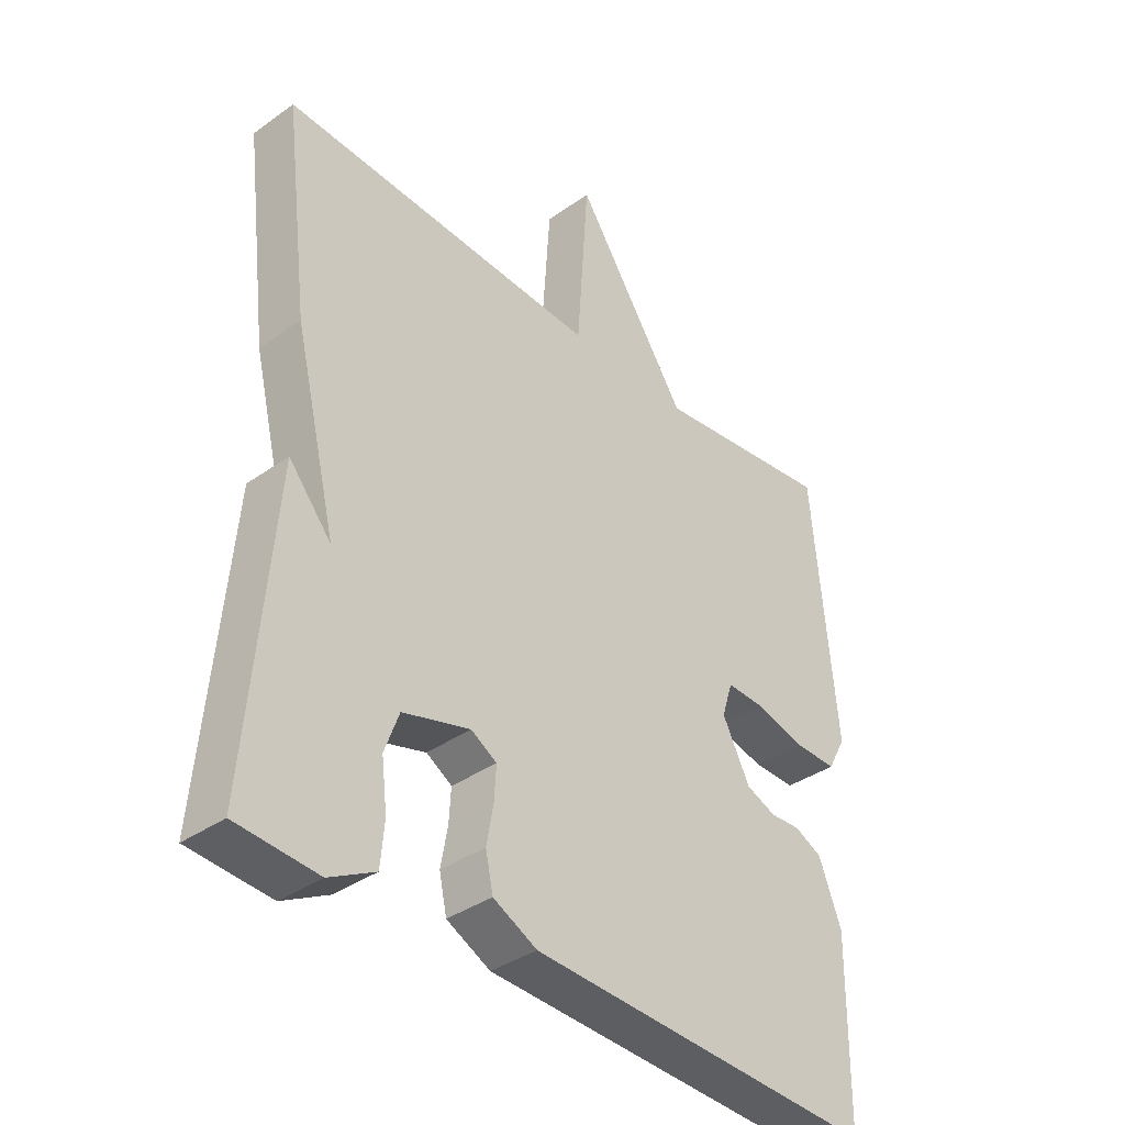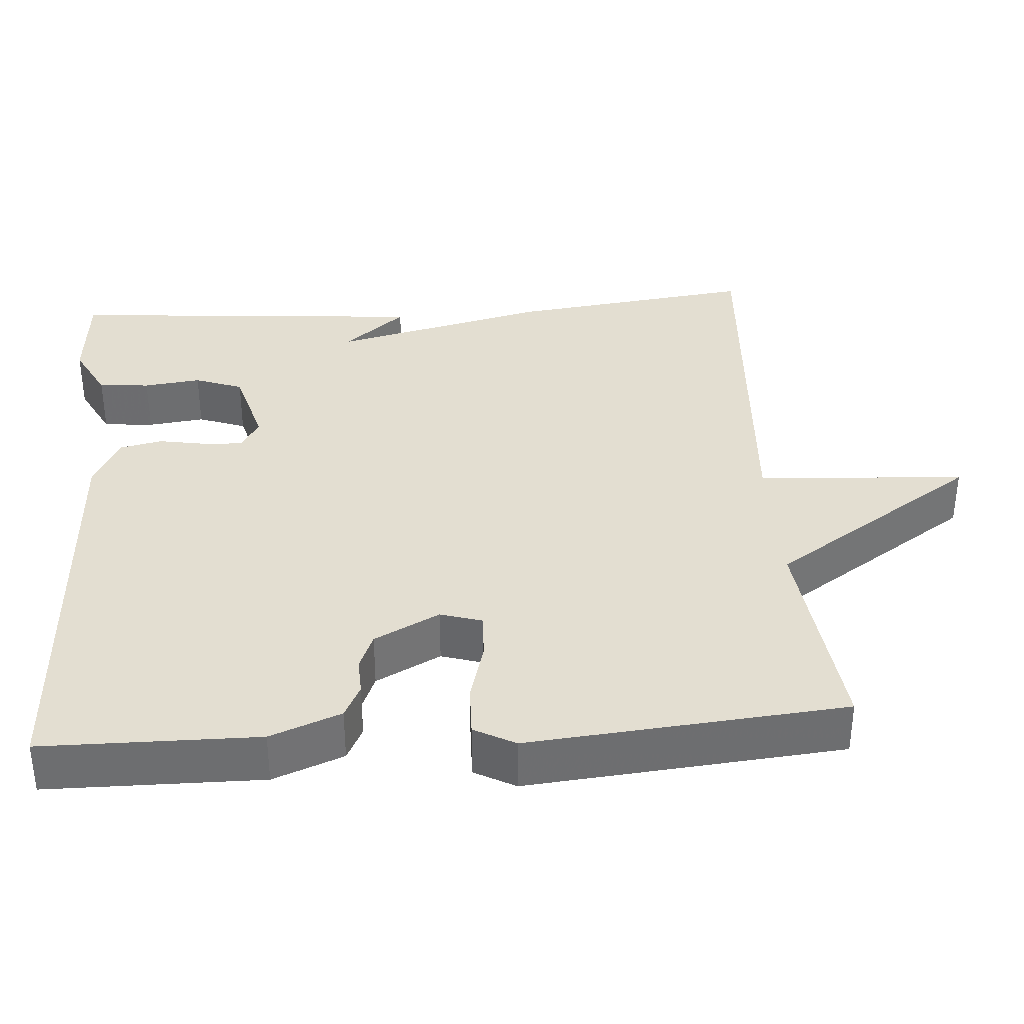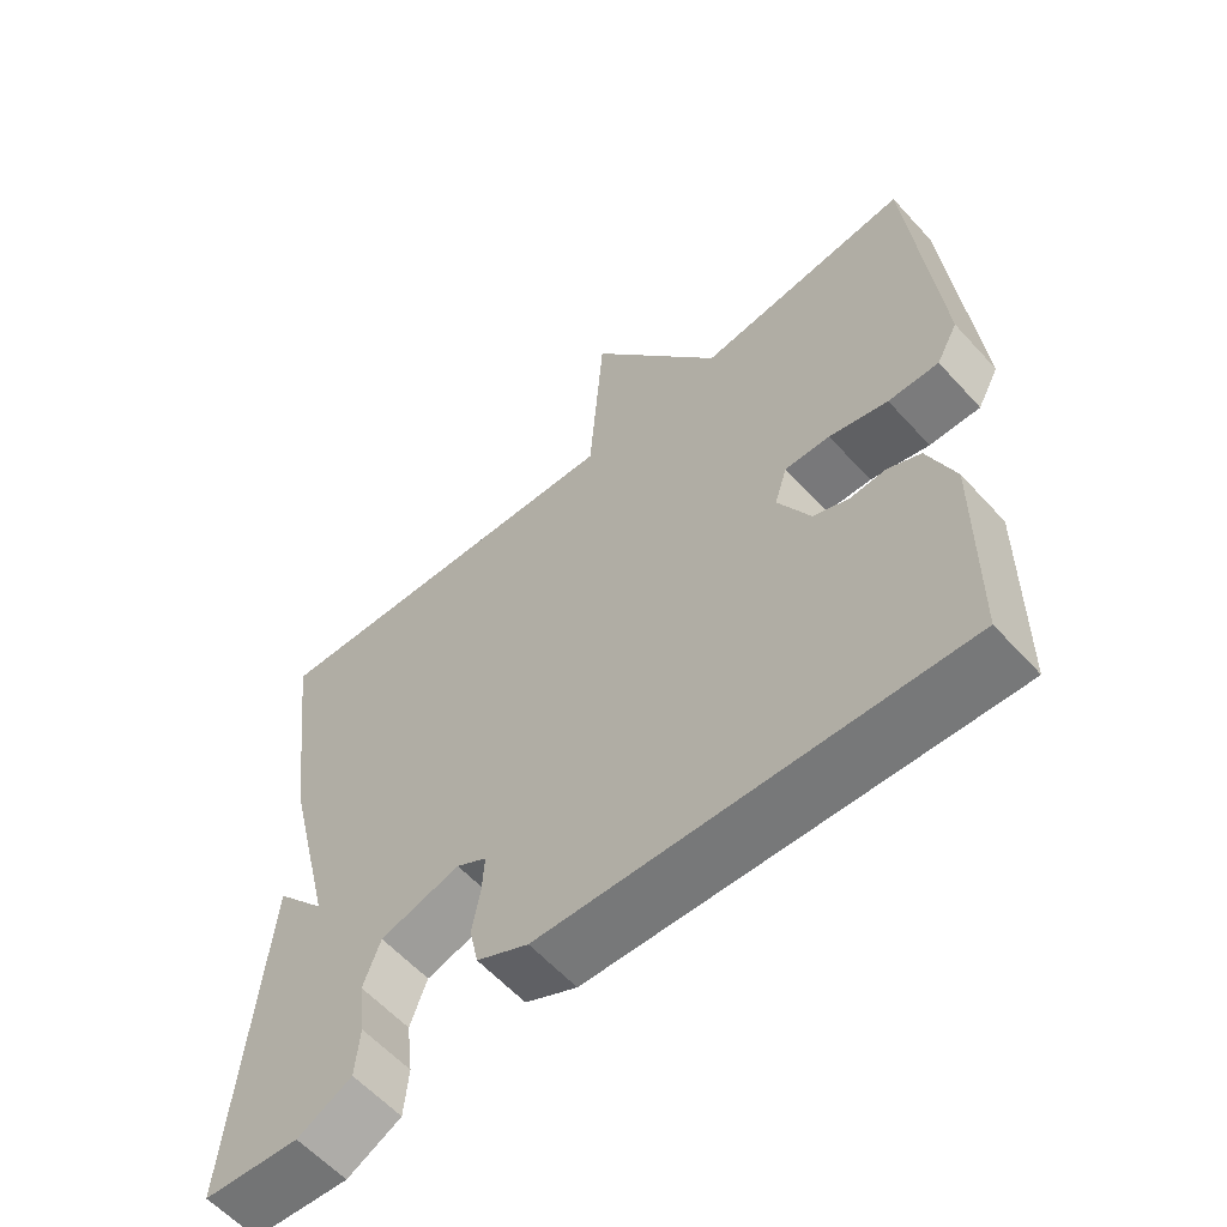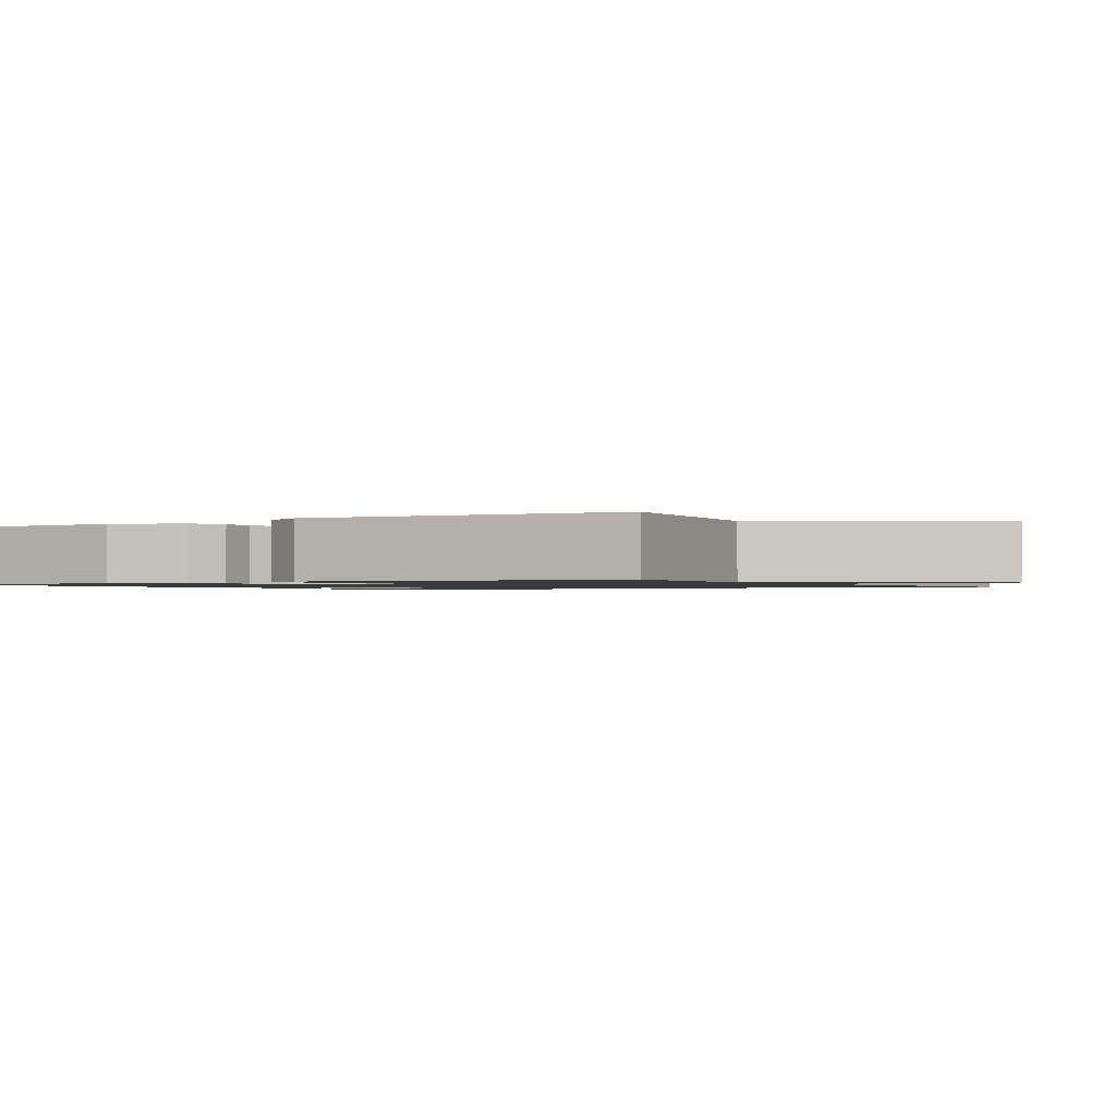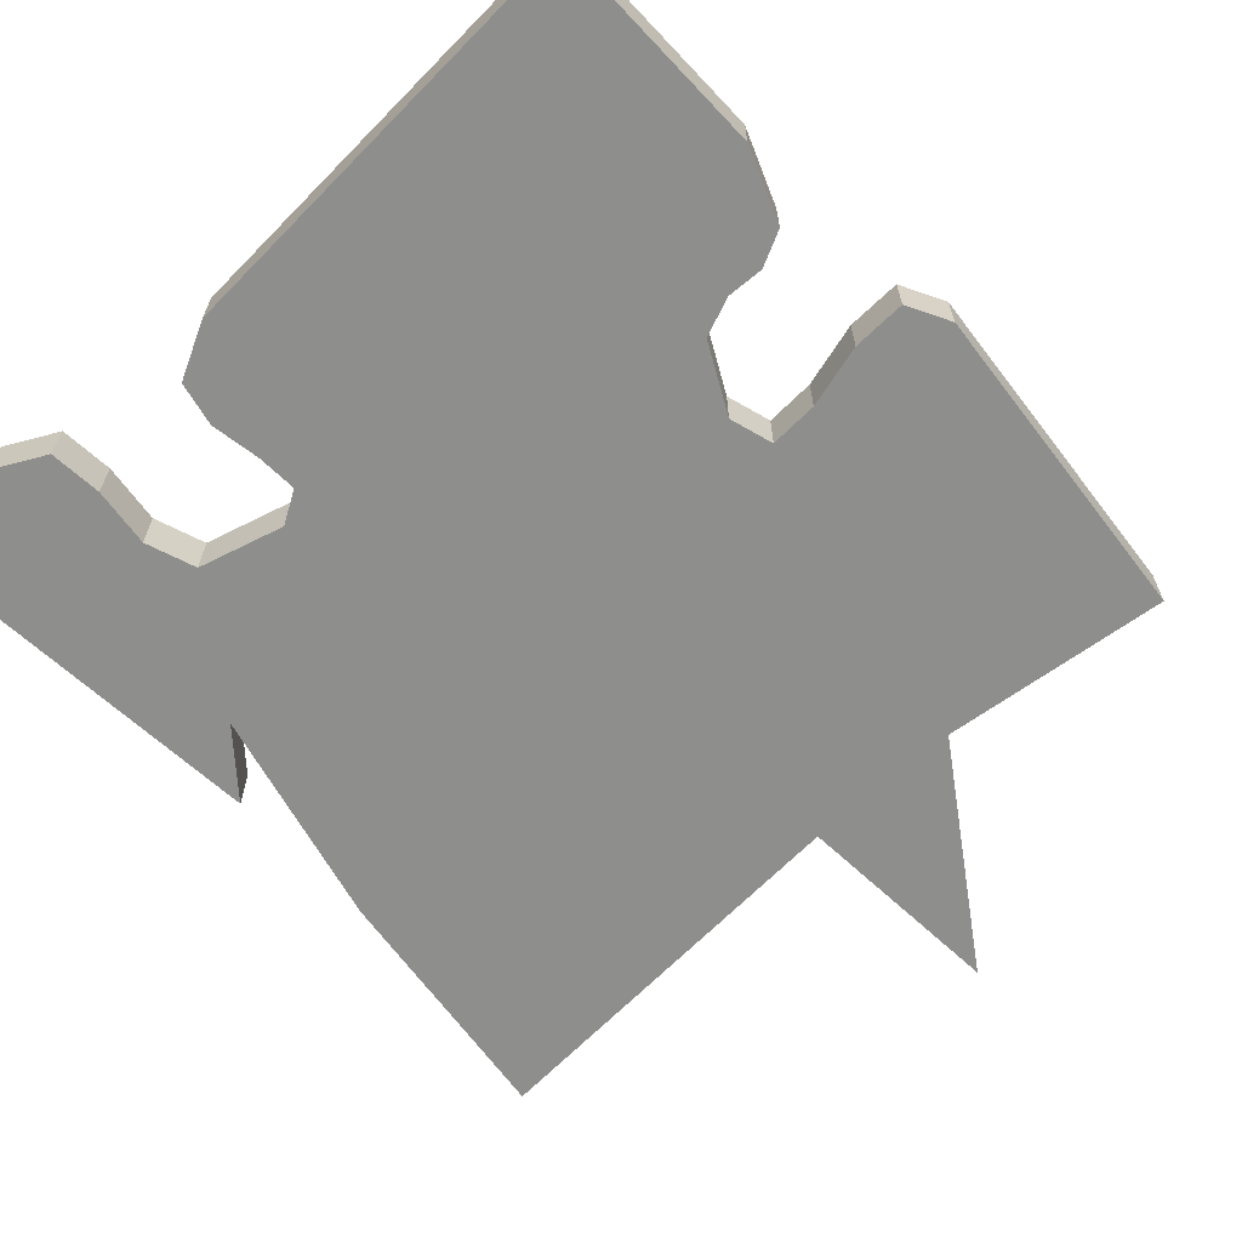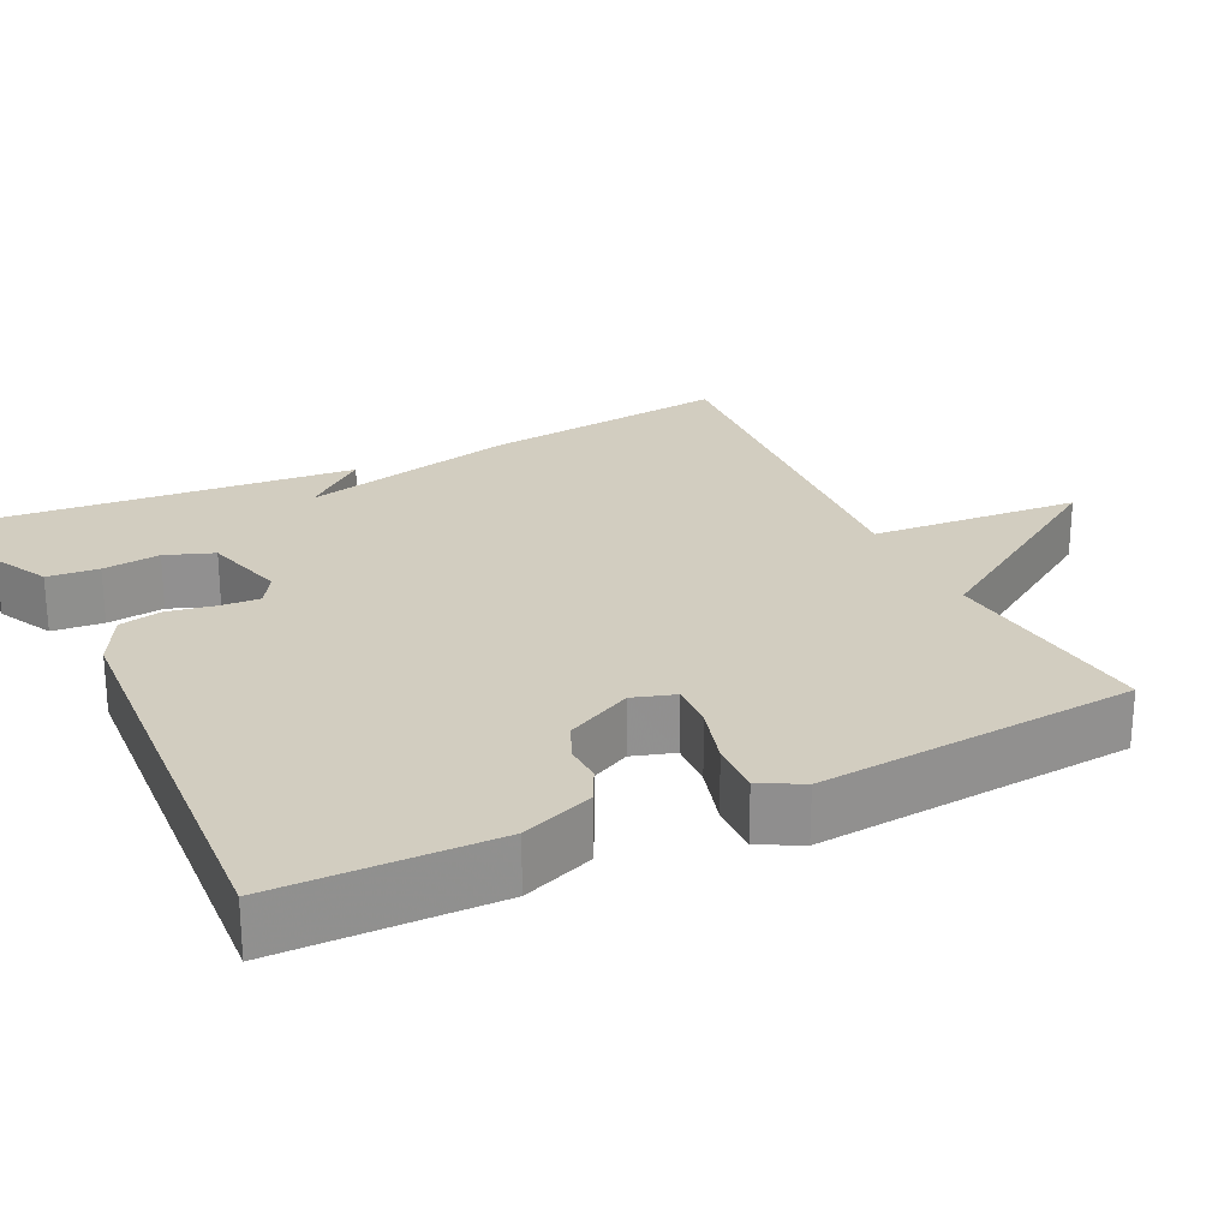
<metadata>
{"format":"obj","ext":"obj","renderer":"f3d","projection":"perspective","resolution":1024,"background":"white","views":[{"elev":-37.0,"azim":132.5,"up":"+Z"},{"elev":36.1,"azim":-94.2,"up":"+Y"},{"elev":-59.7,"azim":-138.0,"up":"+Z"},{"elev":-1.2,"azim":-59.3,"up":"+Y"},{"elev":-64.8,"azim":-137.5,"up":"+Y"},{"elev":24.6,"azim":-115.6,"up":"+Y"}]}
</metadata>
<code>
v -0.5 0.07 0.5
v -0.211 0.07 0.467
v -0.03 0.07 0.741
v -0.011 0.07 0.467
v 0.5 0.07 0.5
v 0.46 0.07 0.176
v 0.392 0.07 -0.106
v 0.46 0.07 -0.024
v 0.5 0.07 -0.5
v 0.37 0.07 -0.511
v 0.297 0.07 -0.473
v 0.291 0.07 -0.406
v 0.3 0.07 -0.331
v 0.277 0.07 -0.268
v 0.169 0.07 -0.238
v 0.128 0.07 -0.263
v 0.131 0.07 -0.315
v 0.142 0.07 -0.377
v 0.13 0.07 -0.433
v 0.06 0.07 -0.469
v -0.5 0.07 -0.5
v -0.503 0.07 -0.217
v -0.467 0.07 -0.124
v -0.423 0.07 -0.102
v -0.375 0.07 -0.104
v -0.327 0.07 -0.084
v -0.283 0.07 0.002
v -0.3 0.07 0.057
v -0.361 0.07 0.054
v -0.44 0.07 0.032
v -0.508 0.07 0.03
v -0.537 0.07 0.084
v -0.5 0 0.5
v -0.211 0 0.467
v -0.03 0 0.741
v -0.011 0 0.467
v 0.5 0 0.5
v 0.46 0 0.176
v 0.392 0 -0.106
v 0.46 0 -0.024
v 0.5 0 -0.5
v 0.37 0 -0.511
v 0.297 0 -0.473
v 0.291 0 -0.406
v 0.3 0 -0.331
v 0.277 0 -0.268
v 0.169 0 -0.238
v 0.128 0 -0.263
v 0.131 0 -0.315
v 0.142 0 -0.377
v 0.13 0 -0.433
v 0.06 0 -0.469
v -0.5 0 -0.5
v -0.503 0 -0.217
v -0.467 0 -0.124
v -0.423 0 -0.102
v -0.375 0 -0.104
v -0.327 0 -0.084
v -0.283 0 0.002
v -0.3 0 0.057
v -0.361 0 0.054
v -0.44 0 0.032
v -0.508 0 0.03
v -0.537 0 0.084
f 32 1 2
f 31 32 2
f 30 31 2
f 29 30 2
f 2 3 4
f 29 2 4
f 28 29 4
f 5 6 7
f 4 5 7
f 28 4 7
f 27 28 7
f 26 27 7
f 25 26 7
f 23 24 25
f 22 23 25
f 21 22 25
f 20 21 25
f 19 20 25
f 18 19 25
f 17 18 25
f 16 17 25
f 15 16 25
f 15 25 7
f 14 15 7
f 8 9 10
f 7 8 10
f 14 7 10
f 13 14 10
f 10 11 12 13
f 34 33 64
f 34 64 63
f 34 63 62
f 34 62 61
f 36 35 34
f 36 34 61
f 36 61 60
f 39 38 37
f 39 37 36
f 39 36 60
f 39 60 59
f 39 59 58
f 39 58 57
f 57 56 55
f 57 55 54
f 57 54 53
f 57 53 52
f 57 52 51
f 57 51 50
f 57 50 49
f 57 49 48
f 57 48 47
f 39 57 47
f 39 47 46
f 42 41 40
f 42 40 39
f 42 39 46
f 42 46 45
f 45 44 43 42
f 1 33 34 2
f 2 34 35 3
f 3 35 36 4
f 4 36 37 5
f 5 37 38 6
f 6 38 39 7
f 7 39 40 8
f 8 40 41 9
f 9 41 42 10
f 10 42 43 11
f 11 43 44 12
f 12 44 45 13
f 13 45 46 14
f 14 46 47 15
f 15 47 48 16
f 16 48 49 17
f 17 49 50 18
f 18 50 51 19
f 19 51 52 20
f 20 52 53 21
f 21 53 54 22
f 22 54 55 23
f 23 55 56 24
f 24 56 57 25
f 25 57 58 26
f 26 58 59 27
f 27 59 60 28
f 28 60 61 29
f 29 61 62 30
f 30 62 63 31
f 31 63 64 32
f 32 64 33 1

</code>
